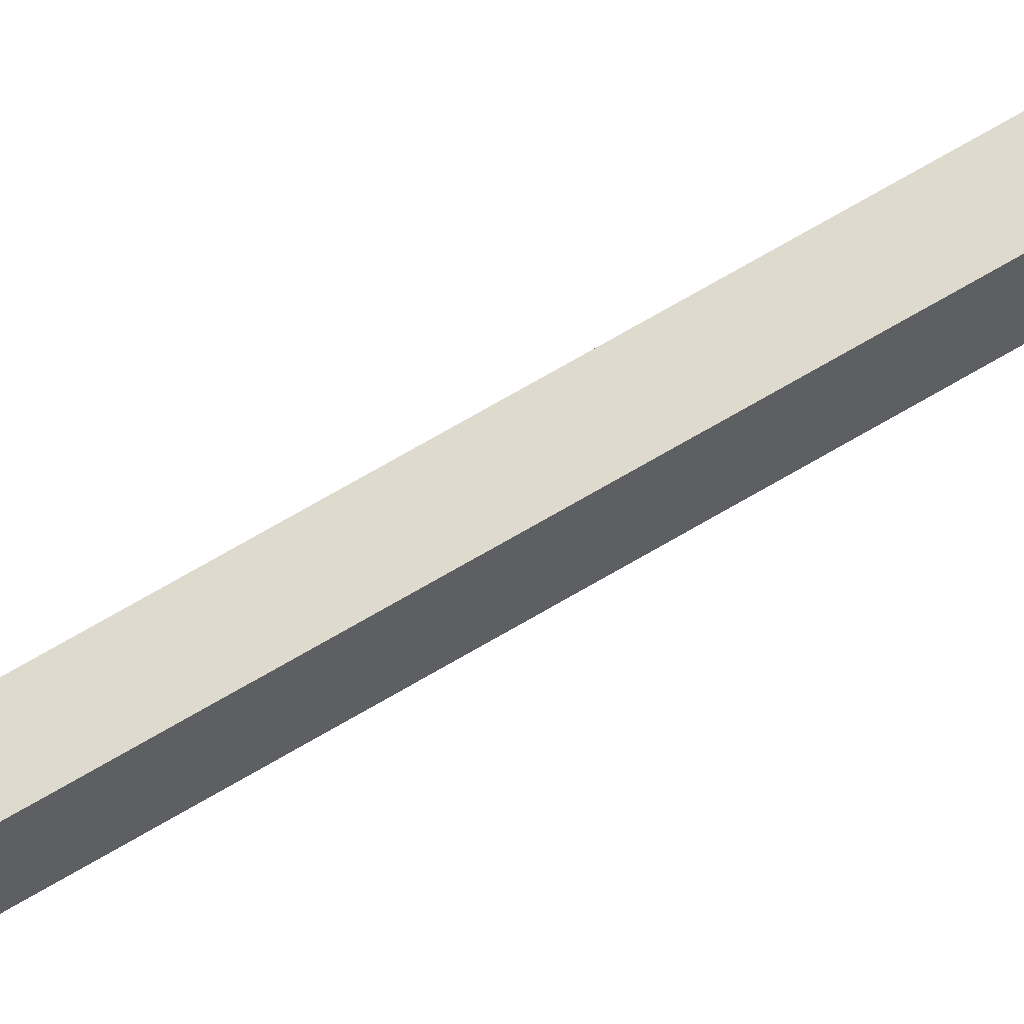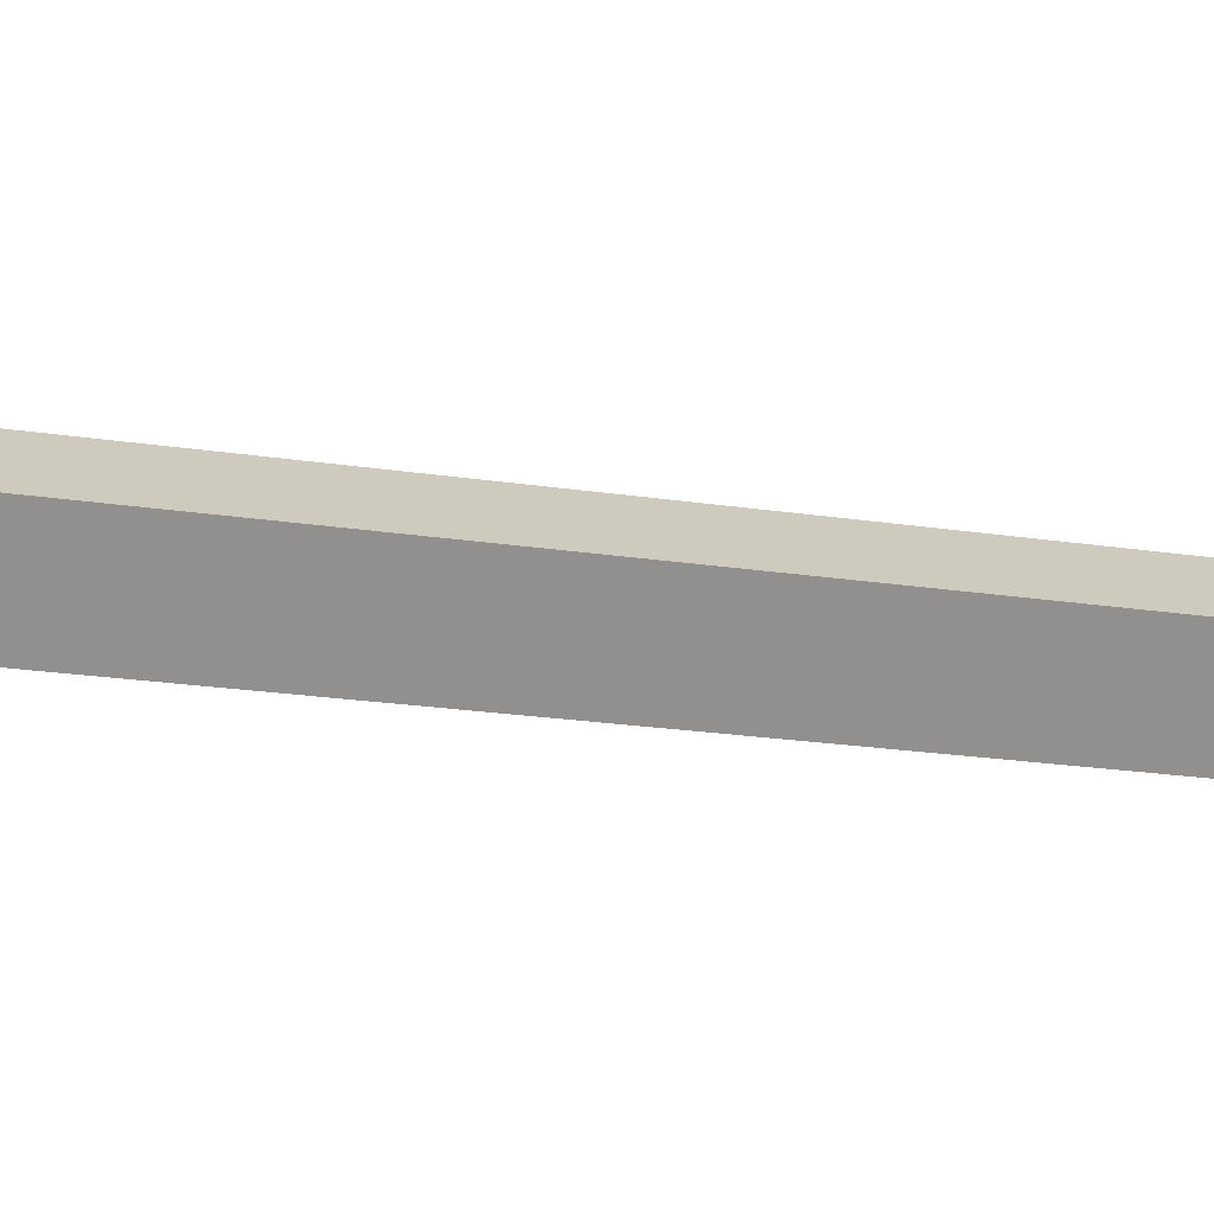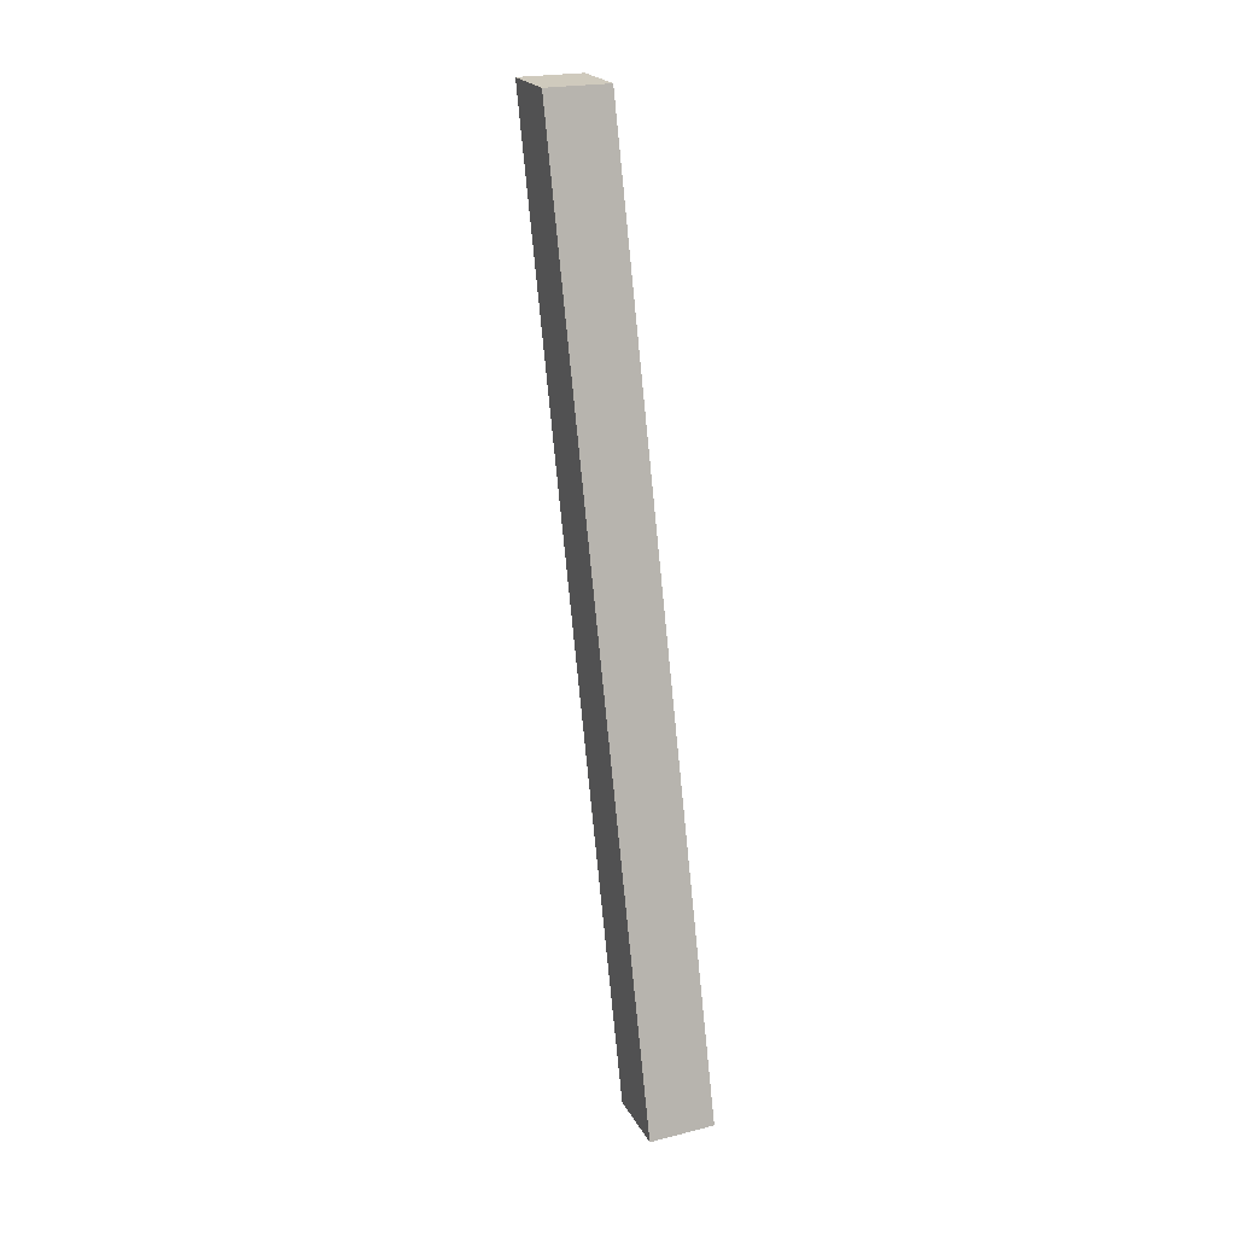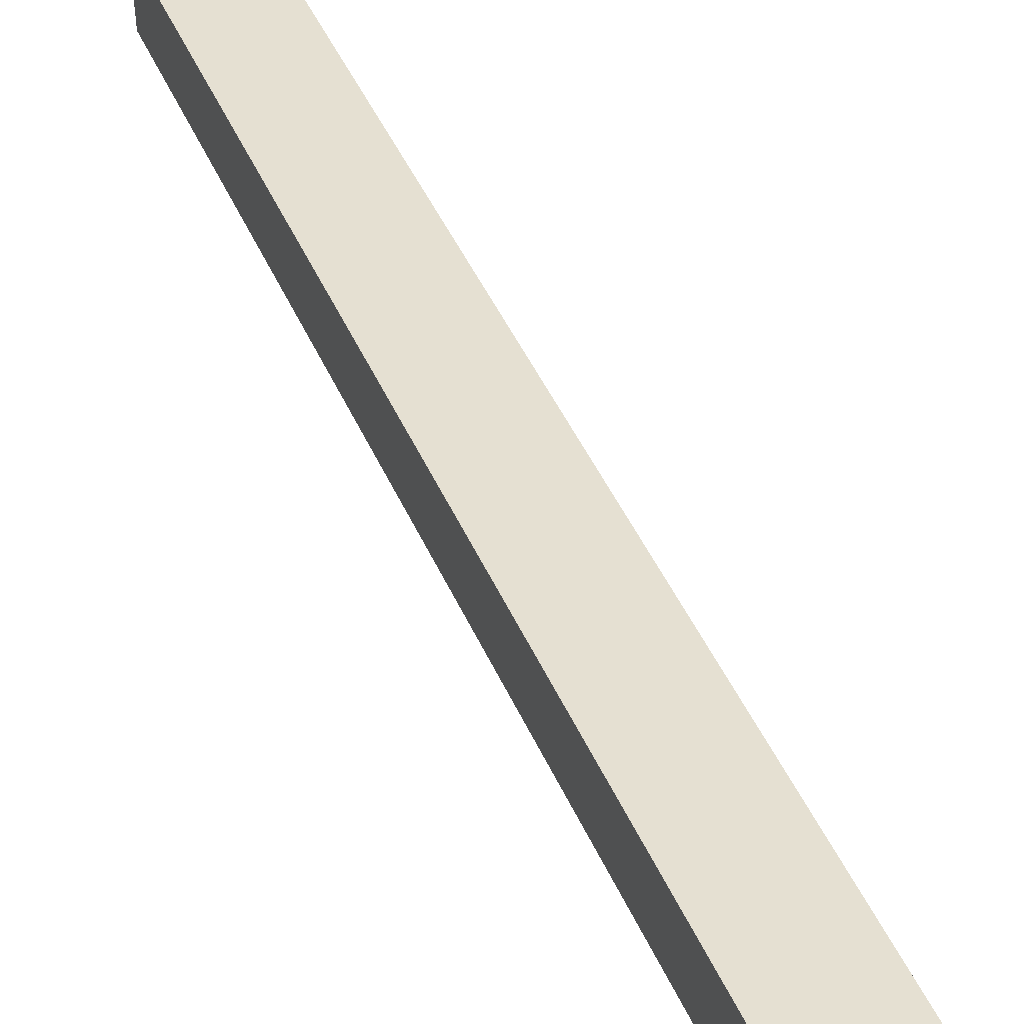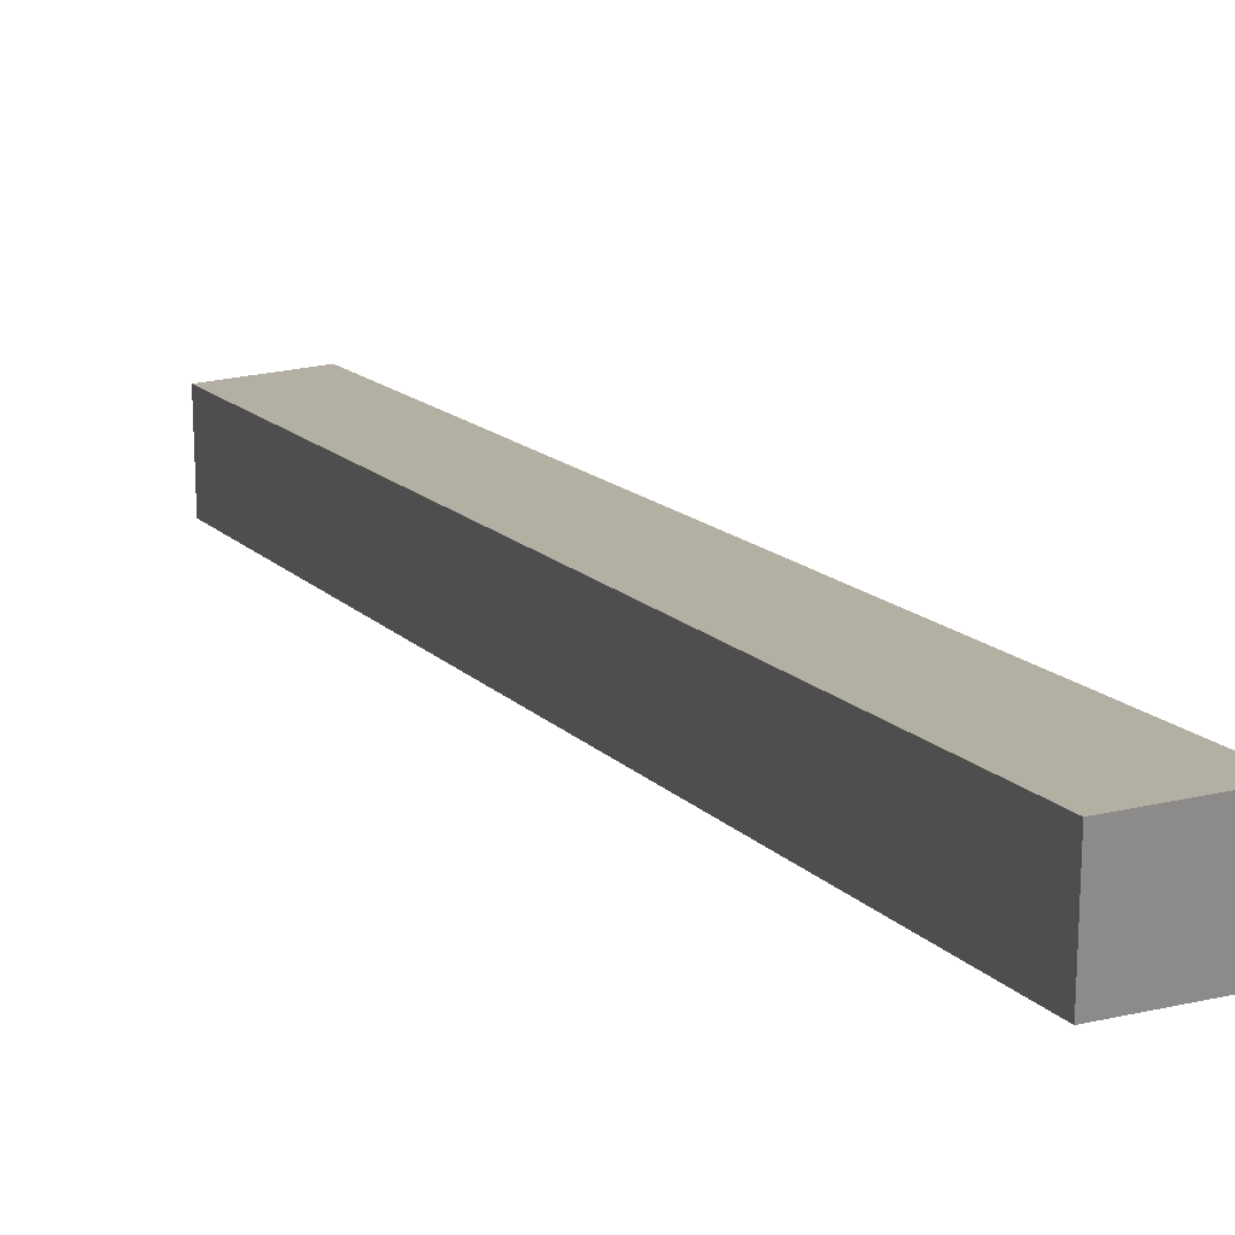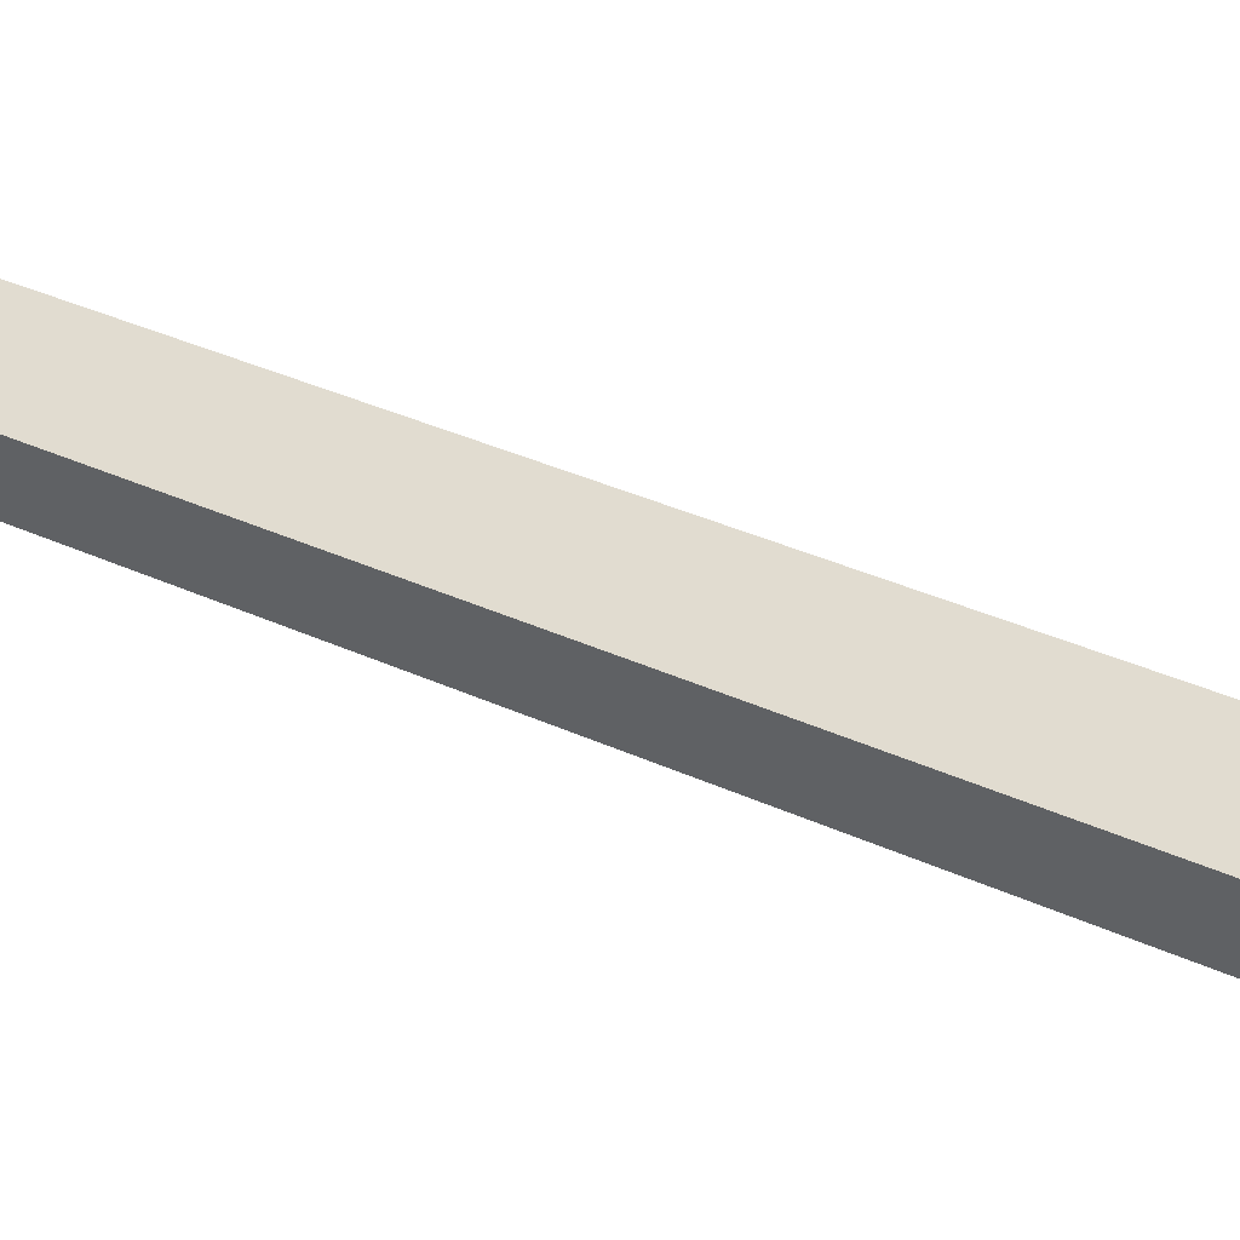
<metadata>
{"format":"obj","ext":"obj","renderer":"f3d","projection":"perspective","resolution":1024,"background":"white","views":[{"elev":52.0,"azim":64.6,"up":"+Y"},{"elev":-68.9,"azim":78.1,"up":"+Y"},{"elev":23.0,"azim":157.3,"up":"+Z"},{"elev":54.8,"azim":158.9,"up":"+Y"},{"elev":25.9,"azim":159.9,"up":"+Y"},{"elev":58.5,"azim":121.2,"up":"+Y"}]}
</metadata>
<code>
o LegBackRight
v -0.2494 0.1742 0.491
v -0.2131 0.1742 0.491
v -0.2494 0.2105 0.491
v -0.2131 0.2105 0.491
v -0.2494 0.3087 -0.0168
v -0.2494 0.345 -0.0168
v -0.2131 0.345 -0.0168
v -0.2131 0.3087 -0.0168
f 1 2 3
f 4 3 2
f 1 3 5
f 6 5 3
f 7 8 6
f 5 6 8
f 8 2 5
f 1 5 2
f 4 7 3
f 6 3 7
f 2 8 4
f 7 4 8

</code>
